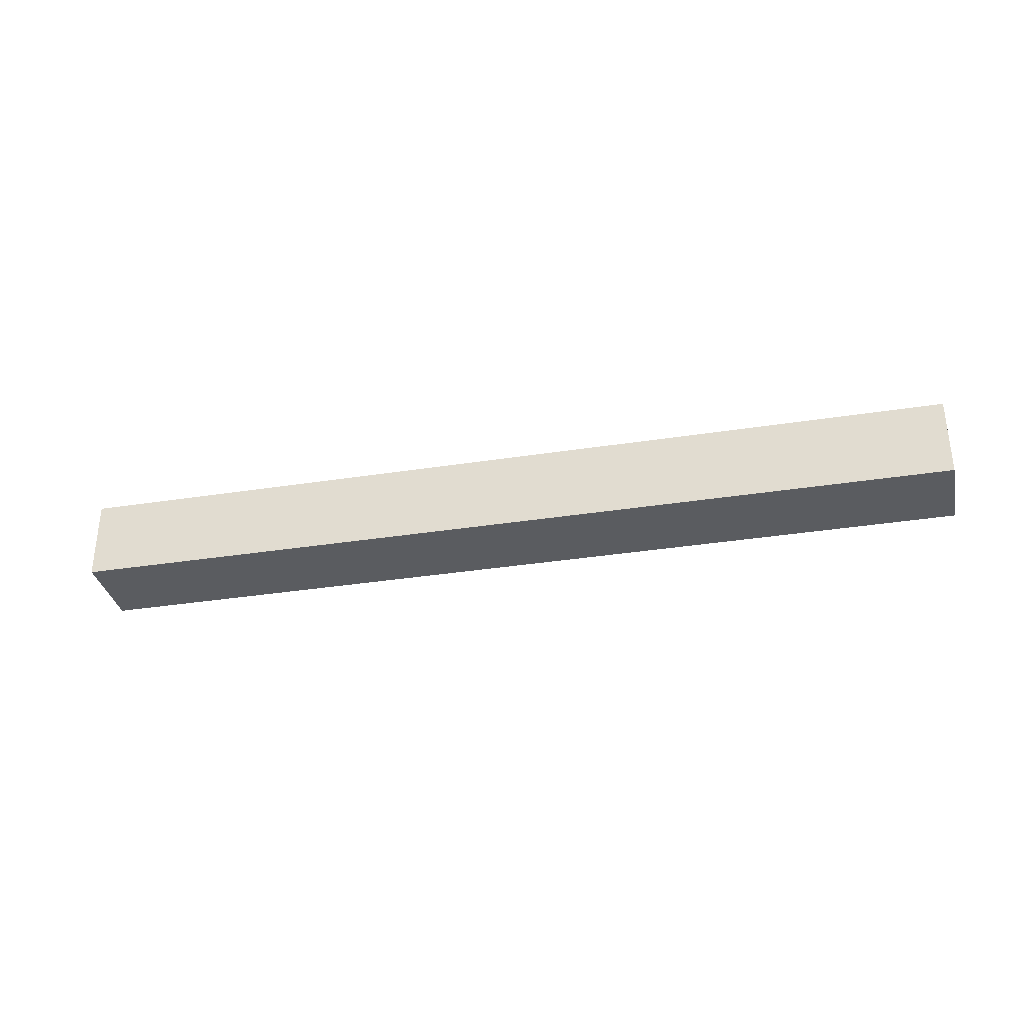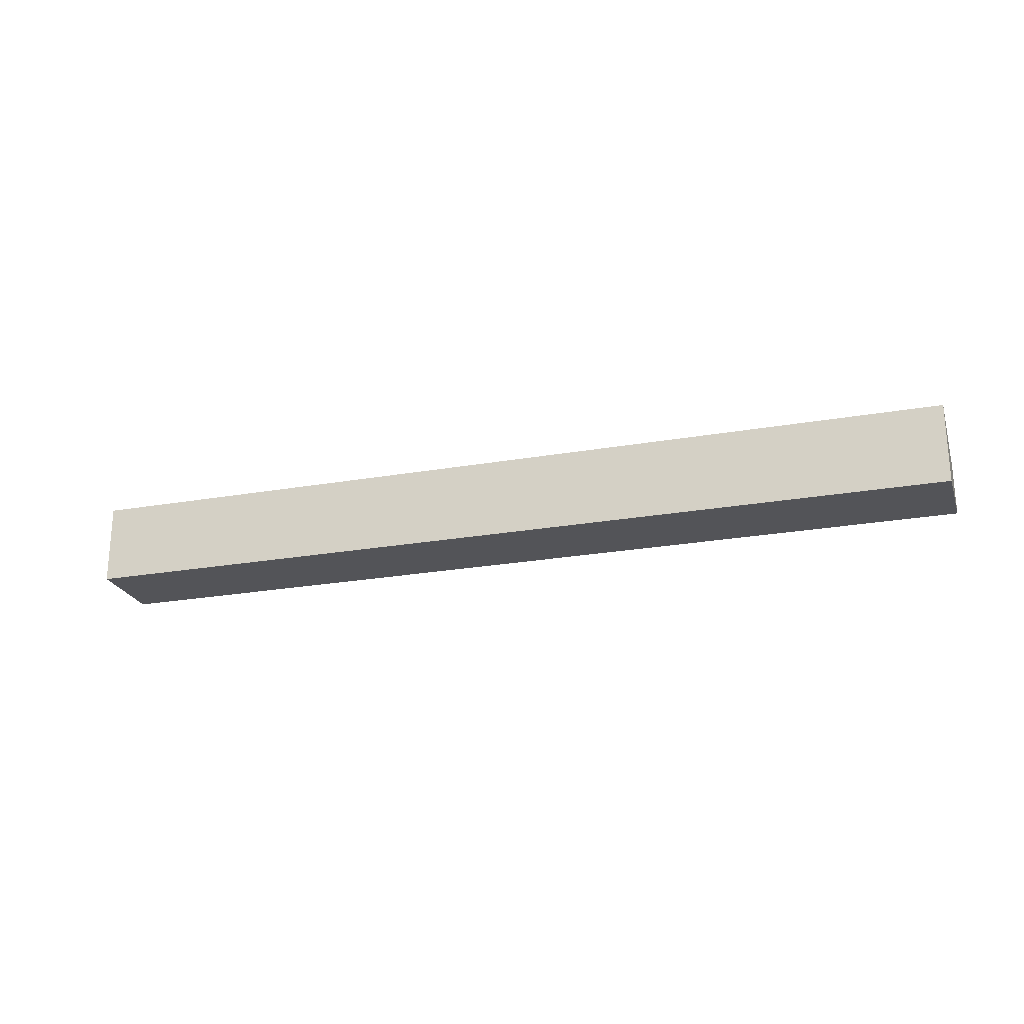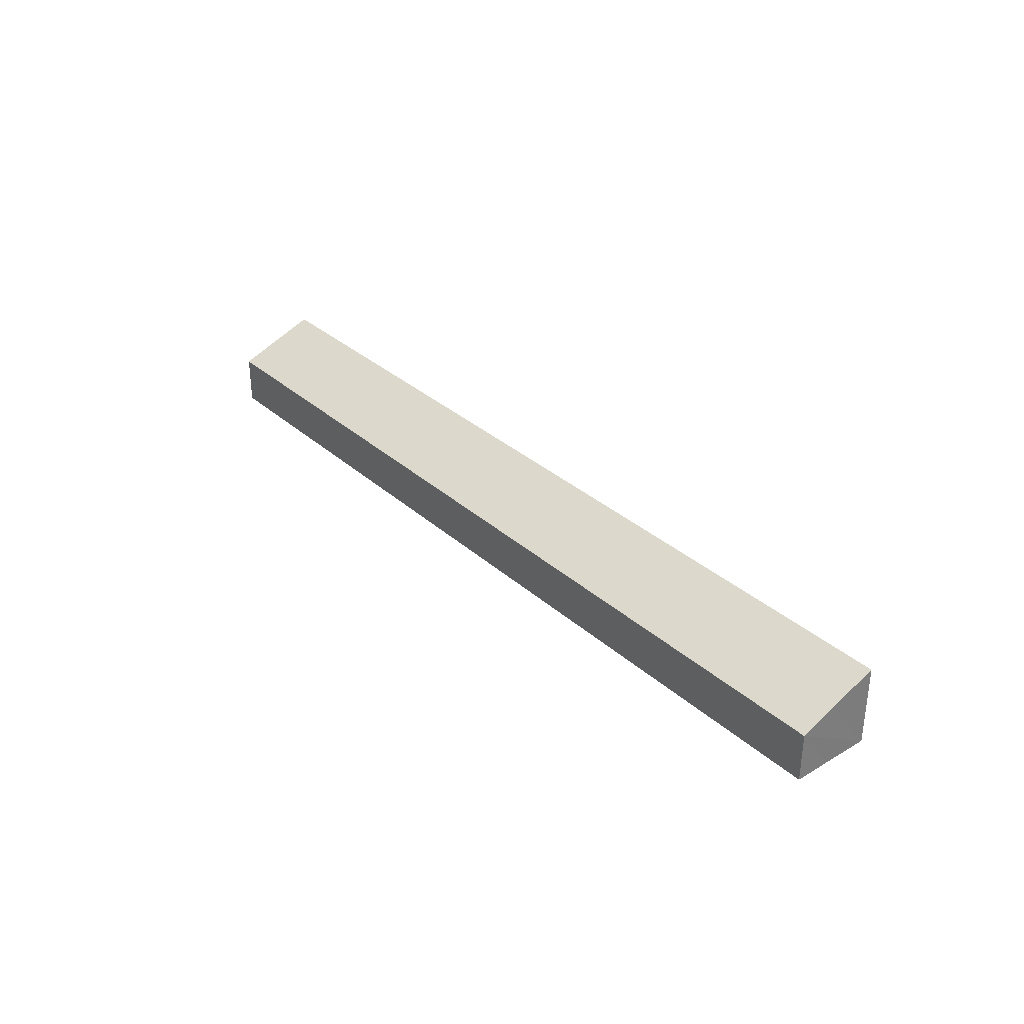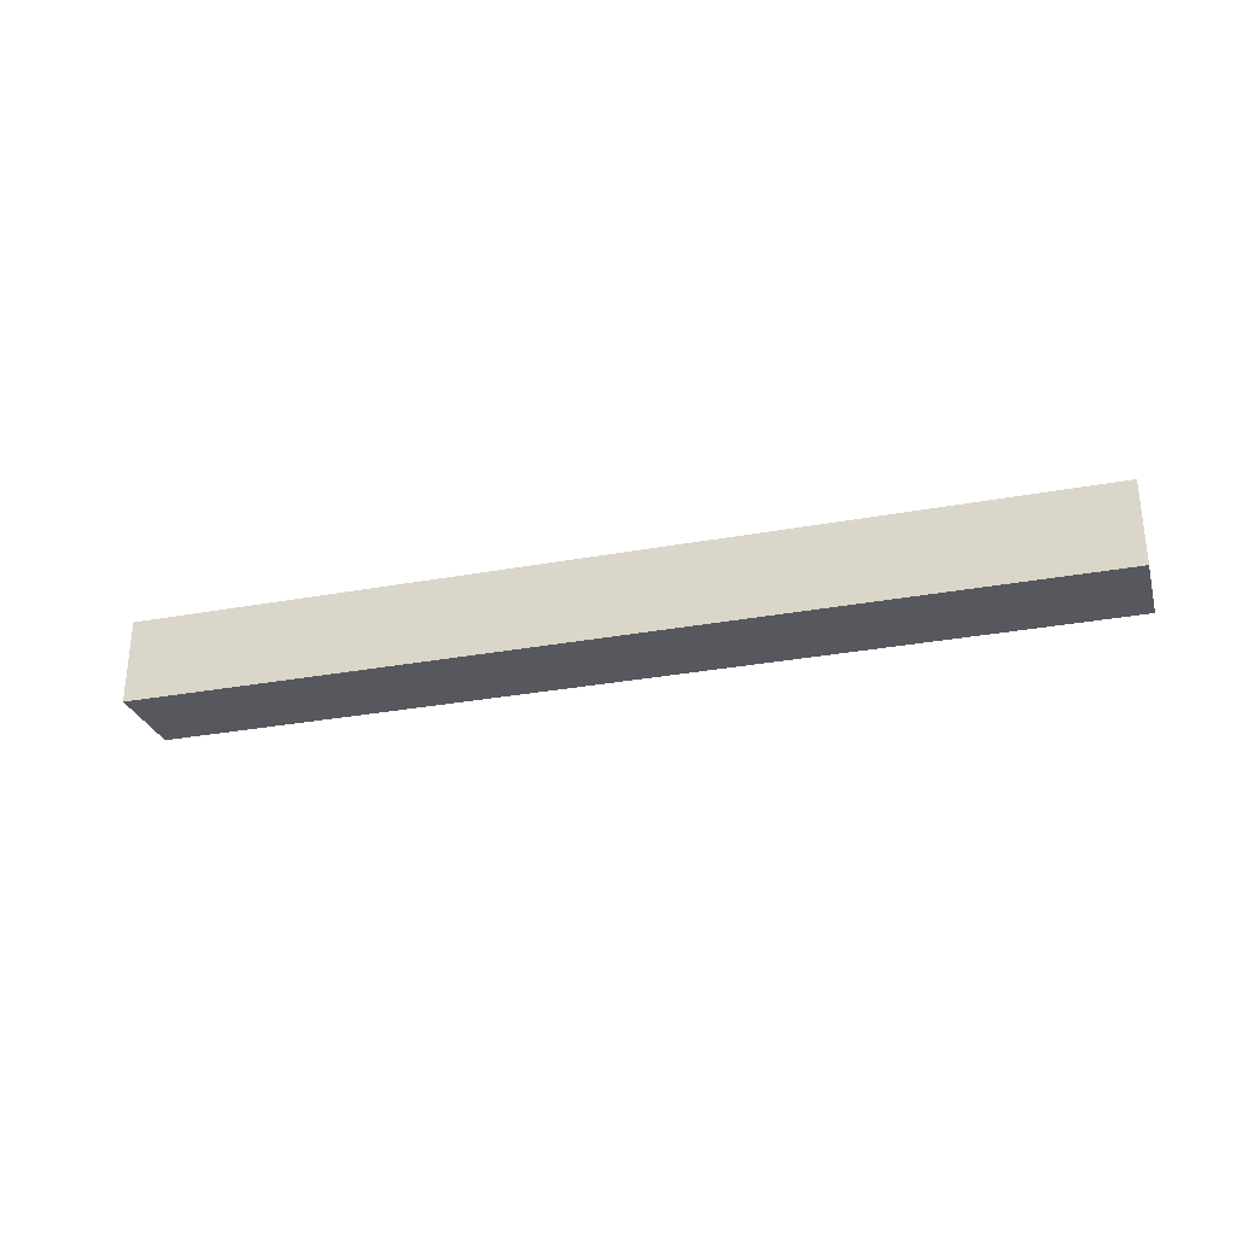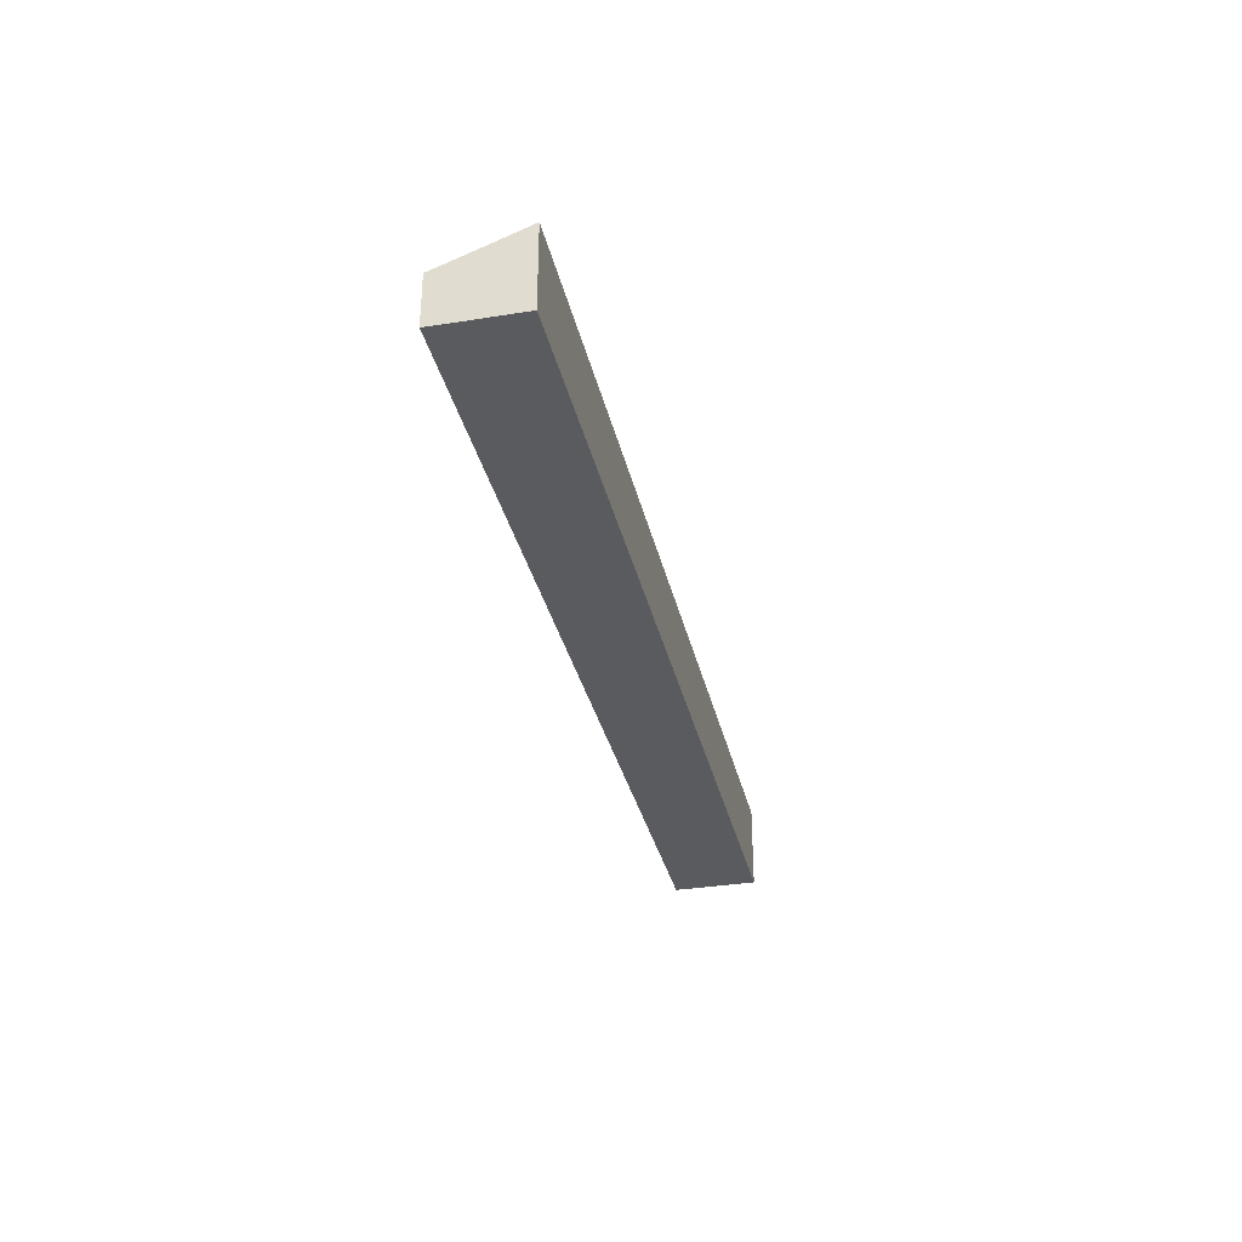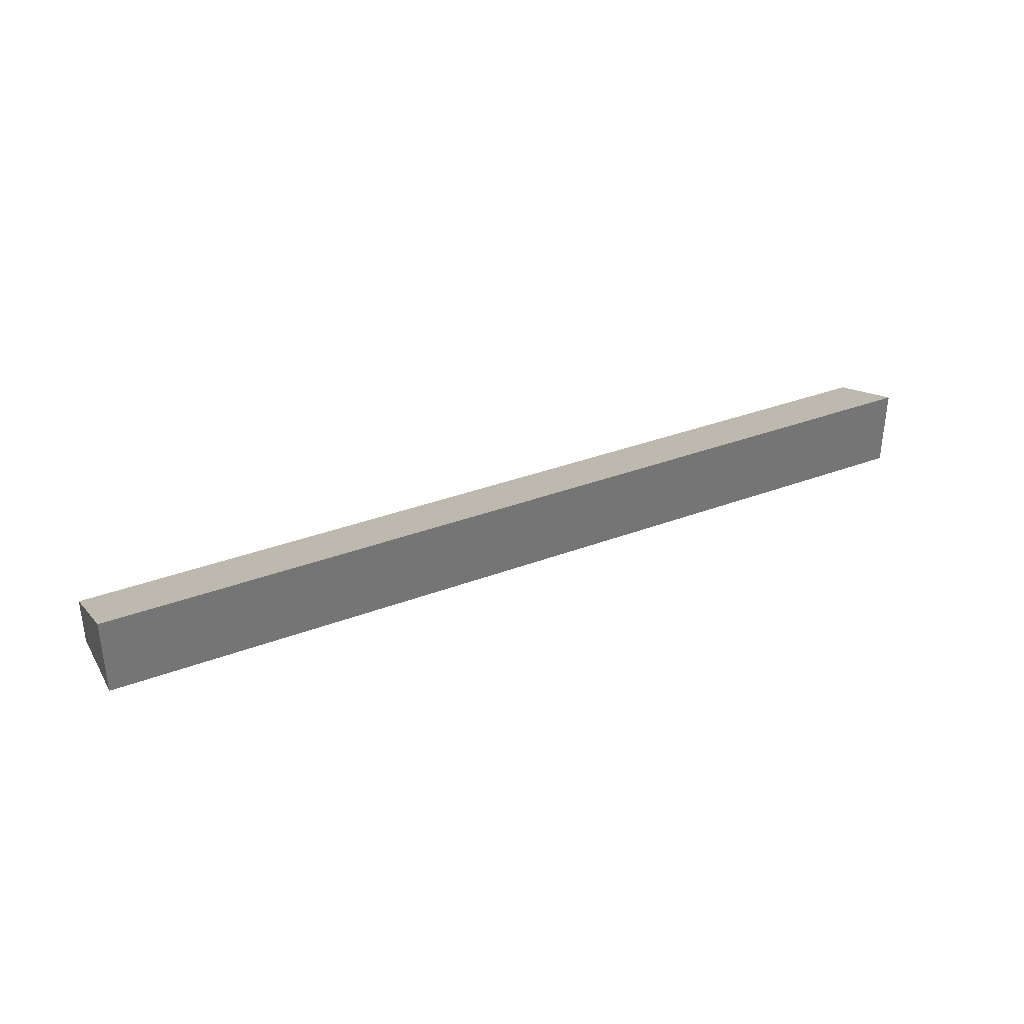
<metadata>
{"format":"obj","ext":"obj","renderer":"f3d","projection":"perspective","resolution":1024,"background":"white","views":[{"elev":-33.7,"azim":-157.0,"up":"+Y"},{"elev":-23.4,"azim":-152.4,"up":"+Y"},{"elev":32.7,"azim":61.4,"up":"+Y"},{"elev":-28.9,"azim":-153.5,"up":"+Y"},{"elev":-33.1,"azim":113.3,"up":"+Y"},{"elev":35.3,"azim":164.3,"up":"+Y"}]}
</metadata>
<code>
v  0 9.765 5.979e-16
v  107.6 7.685 -14.88
v  106.5 9.817 -20.41
v  108.4 6.03 -10.59
v  1.795 6.03 9.698
v  106.5 1.25e-15 -20.41
v  0 0 0
v  1.795 -5.938e-16 9.698
v  108.4 6.483e-16 -10.59
v  107.6 9.11e-16 -14.88
g defaultobject
f 1 2 3
f 2 1 4
f 4 1 5
f 6 1 3
f 1 6 7
f 7 5 1
f 5 7 8
f 8 4 5
f 4 8 9
f 2 6 3
f 6 2 4
f 6 4 10
f 10 4 9
f 6 8 7
f 8 6 10
f 8 10 9

</code>
